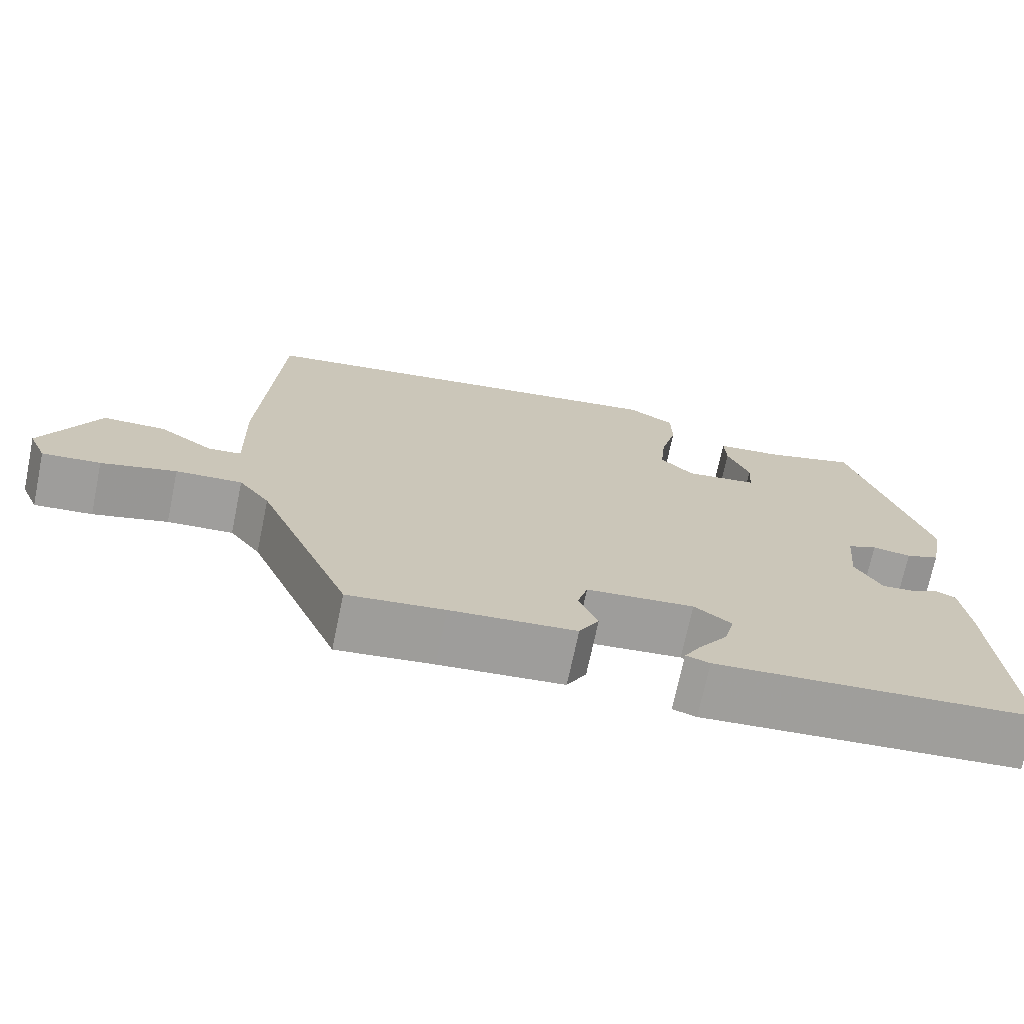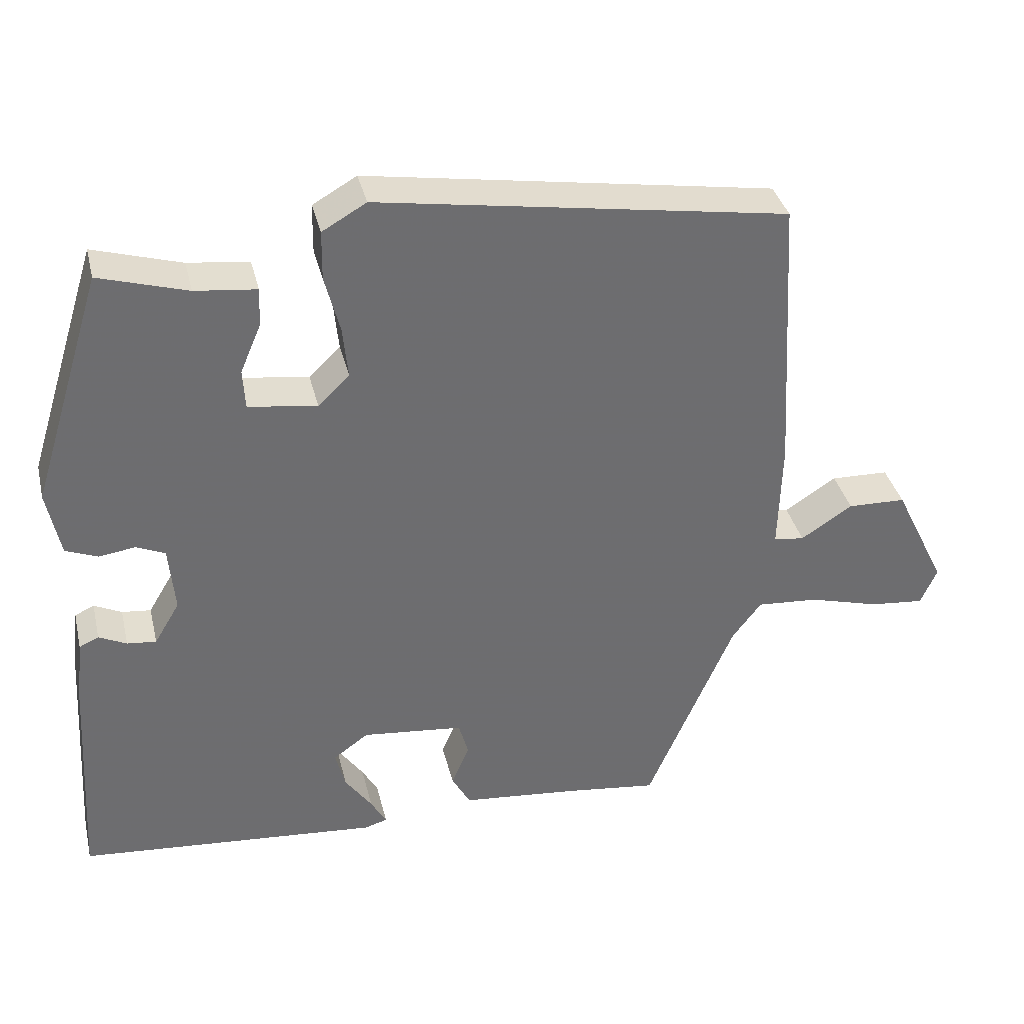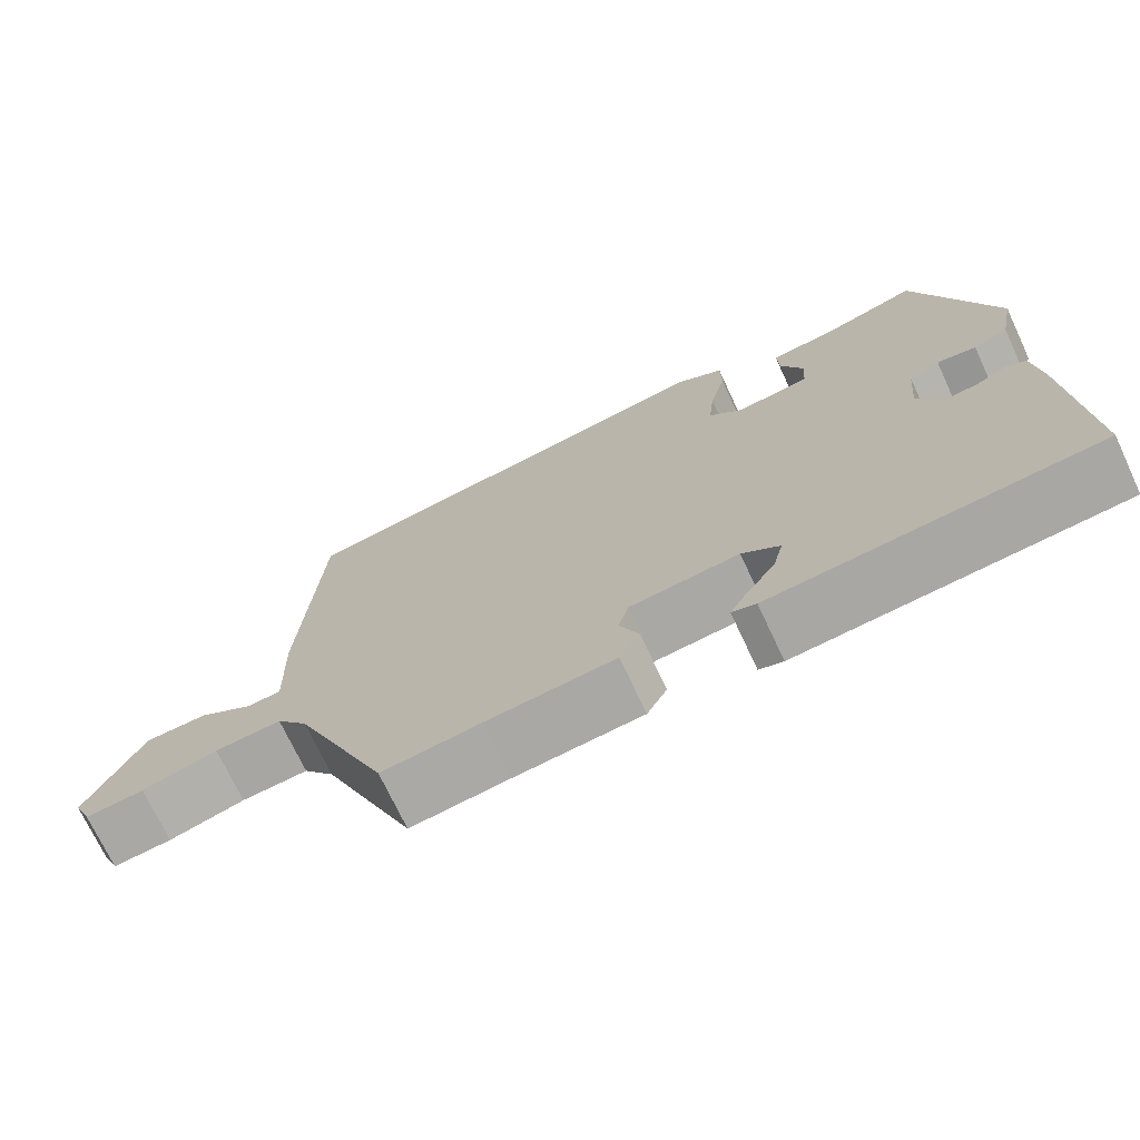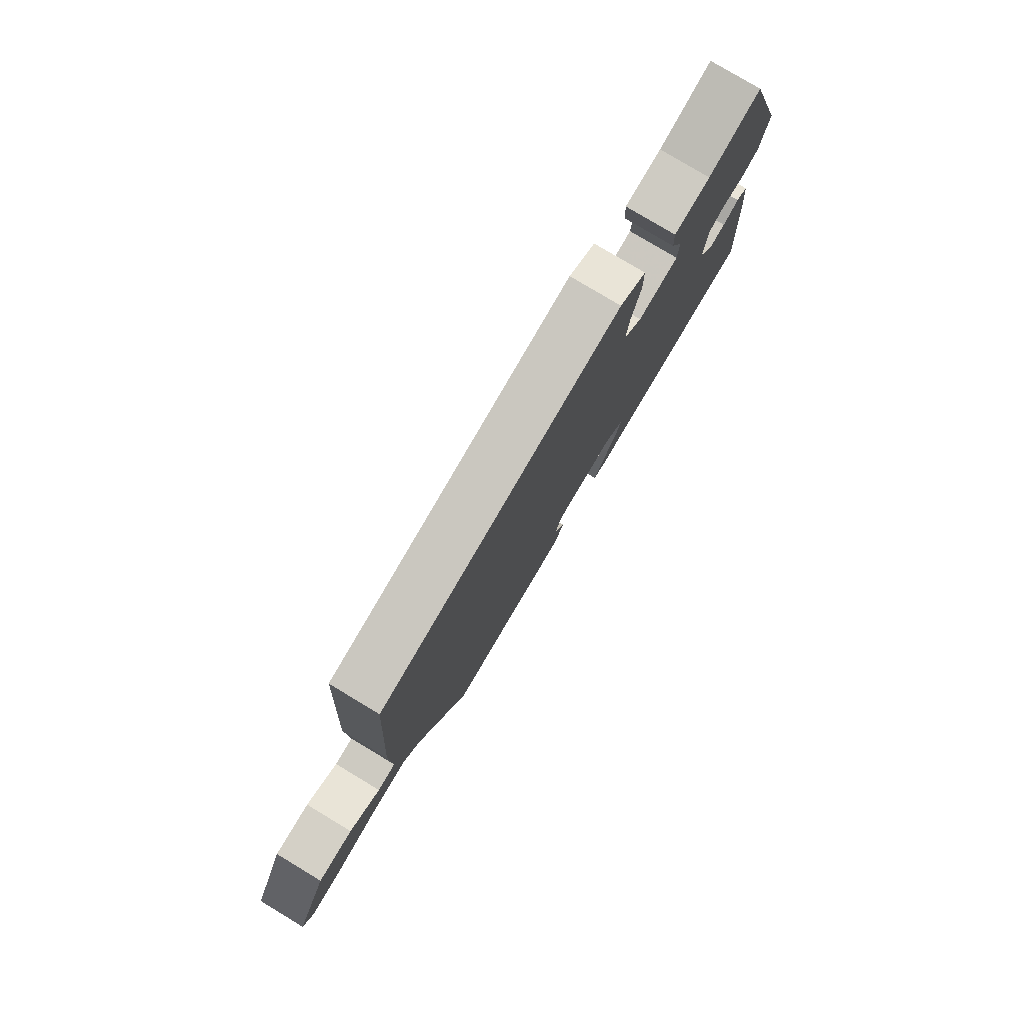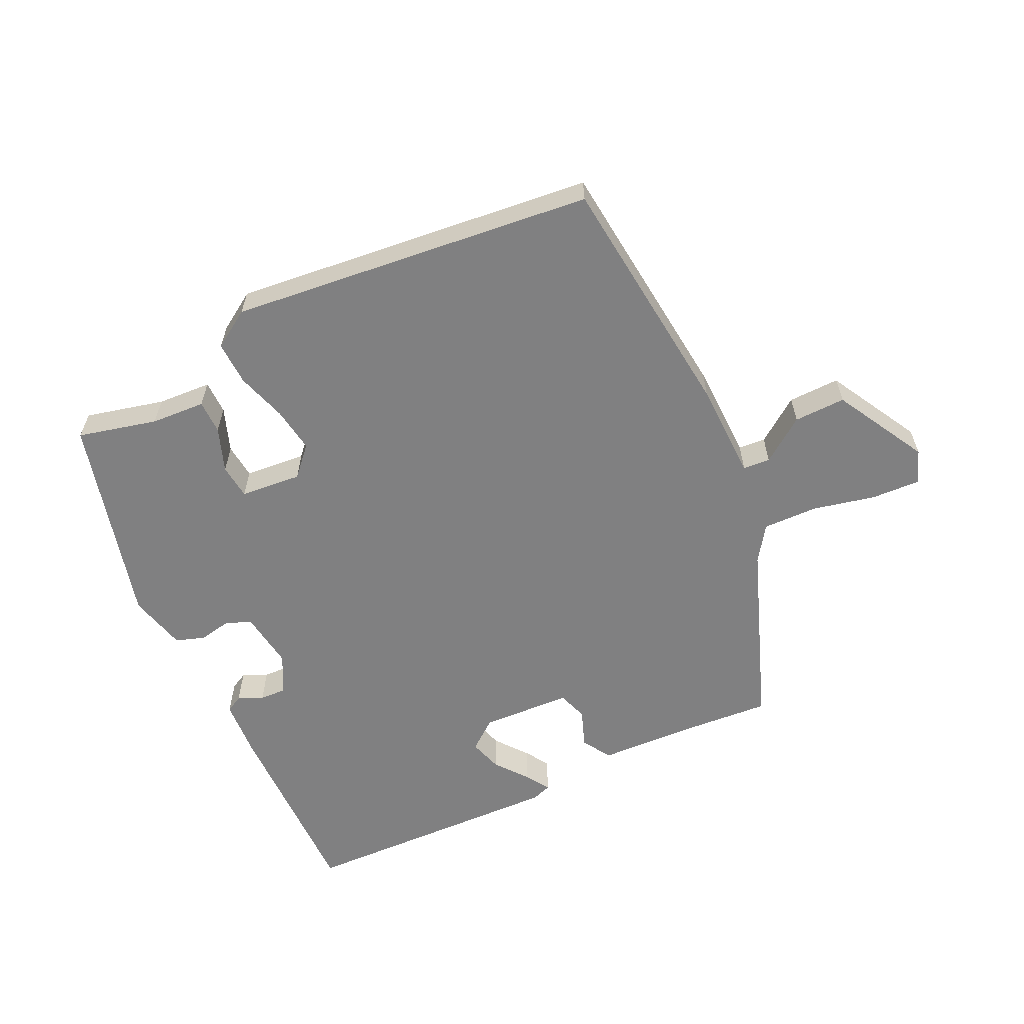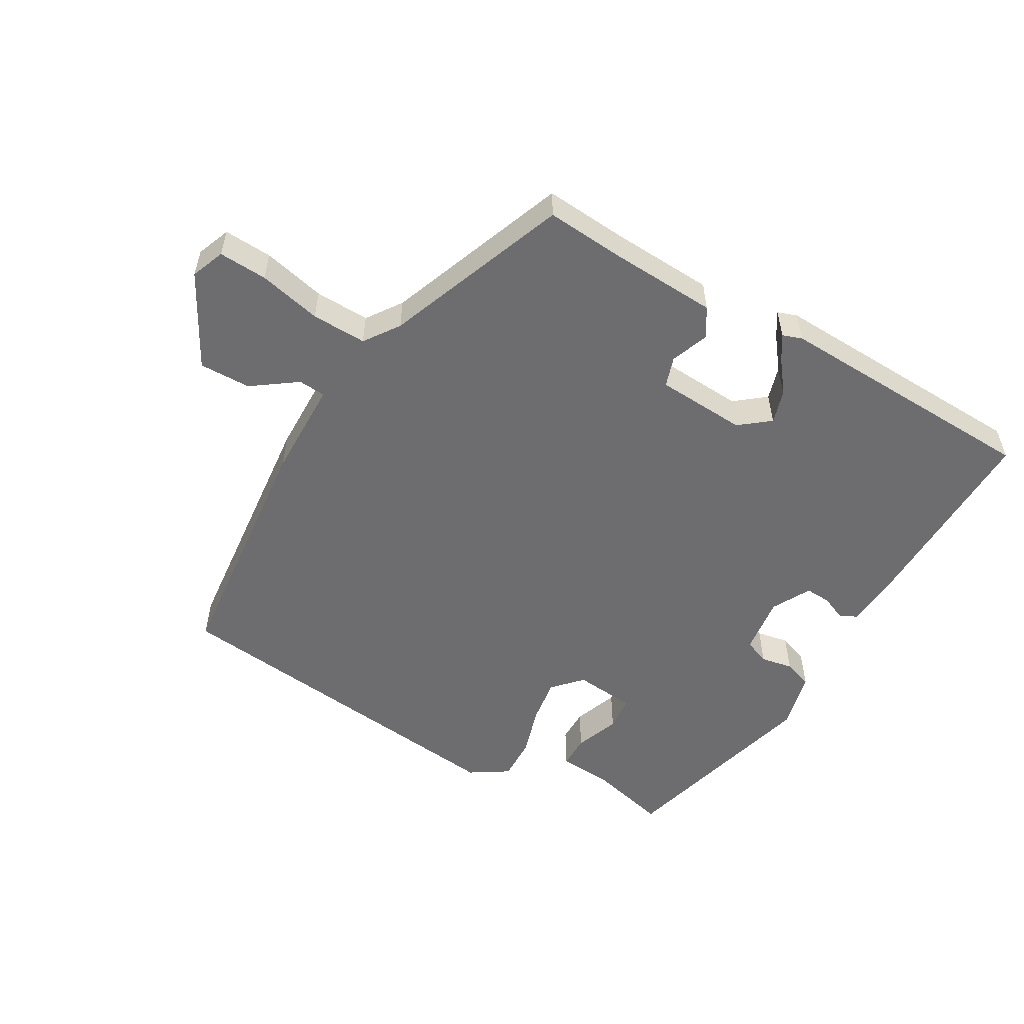
<metadata>
{"format":"obj","ext":"obj","renderer":"f3d","projection":"perspective","resolution":1024,"background":"white","views":[{"elev":-71.4,"azim":168.2,"up":"+Z"},{"elev":36.3,"azim":-13.3,"up":"+Z"},{"elev":-72.2,"azim":-154.9,"up":"+Z"},{"elev":79.1,"azim":121.0,"up":"+Z"},{"elev":-60.2,"azim":28.2,"up":"+Y"},{"elev":-54.1,"azim":152.5,"up":"+Y"}]}
</metadata>
<code>
v 0.334 0.07 -0.505
v 0.212 0.07 -0.49
v 0.054 0.07 -0.475
v 0.029 0.07 -0.43
v 0.053 0.07 -0.374
v 0.04 0.07 -0.328
v -0.096 0.07 -0.314
v -0.143 0.07 -0.348
v -0.13 0.07 -0.399
v -0.094 0.07 -0.45
v -0.073 0.07 -0.487
v -0.103 0.07 -0.496
v -0.507 0.07 -0.463
v -0.489 0.07 -0.165
v -0.479 0.07 -0.077
v -0.453 0.07 -0.065
v -0.416 0.07 -0.083
v -0.377 0.07 -0.087
v -0.343 0.07 -0.03
v -0.351 0.07 0.059
v -0.389 0.07 0.076
v -0.438 0.07 0.069
v -0.481 0.07 0.086
v -0.499 0.07 0.175
v -0.402 0.07 0.487
v -0.284 0.07 0.452
v -0.202 0.07 0.443
v -0.204 0.07 0.392
v -0.232 0.07 0.326
v -0.229 0.07 0.273
v -0.137 0.07 0.26
v -0.095 0.07 0.301
v -0.102 0.07 0.37
v -0.122 0.07 0.447
v -0.121 0.07 0.513
v -0.062 0.07 0.547
v 0.486 0.07 0.461
v 0.508 0.07 0.082
v 0.504 0.07 -0.066
v 0.545 0.07 -0.071
v 0.614 0.07 -0.026
v 0.692 0.07 -0.028
v 0.762 0.07 -0.171
v 0.74 0.07 -0.221
v 0.667 0.07 -0.214
v 0.573 0.07 -0.188
v 0.49 0.07 -0.182
v 0.451 0.07 -0.233
v 0.334 0 -0.505
v 0.212 0 -0.49
v 0.054 0 -0.475
v 0.029 0 -0.43
v 0.053 0 -0.374
v 0.04 0 -0.328
v -0.096 0 -0.314
v -0.143 0 -0.348
v -0.13 0 -0.399
v -0.094 0 -0.45
v -0.073 0 -0.487
v -0.103 0 -0.496
v -0.507 0 -0.463
v -0.489 0 -0.165
v -0.479 0 -0.077
v -0.453 0 -0.065
v -0.416 0 -0.083
v -0.377 0 -0.087
v -0.343 0 -0.03
v -0.351 0 0.059
v -0.389 0 0.076
v -0.438 0 0.069
v -0.481 0 0.086
v -0.499 0 0.175
v -0.402 0 0.487
v -0.284 0 0.452
v -0.202 0 0.443
v -0.204 0 0.392
v -0.232 0 0.326
v -0.229 0 0.273
v -0.137 0 0.26
v -0.095 0 0.301
v -0.102 0 0.37
v -0.122 0 0.447
v -0.121 0 0.513
v -0.062 0 0.547
v 0.486 0 0.461
v 0.508 0 0.082
v 0.504 0 -0.066
v 0.545 0 -0.071
v 0.614 0 -0.026
v 0.692 0 -0.028
v 0.762 0 -0.171
v 0.74 0 -0.221
v 0.667 0 -0.214
v 0.573 0 -0.188
v 0.49 0 -0.182
v 0.451 0 -0.233
f 43 44 45 46
f 43 46 47
f 40 41 42 43
f 39 40 43 47
f 38 39 47 48
f 33 34 35 36
f 32 33 36 37
f 31 32 37 38
f 26 27 28 29
f 26 29 30
f 25 26 30
f 24 25 30
f 21 22 23 24
f 20 21 24 30
f 19 20 30 31
f 14 15 16 17
f 14 17 18
f 13 14 18
f 9 10 11 12
f 9 12 13 18
f 2 3 4 5
f 2 5 6
f 1 2 6
f 48 1 6
f 38 48 6 7
f 31 38 7
f 19 31 7 8
f 8 9 18 19
f 94 93 92 91
f 95 94 91
f 91 90 89 88
f 95 91 88 87
f 96 95 87 86
f 84 83 82 81
f 85 84 81 80
f 86 85 80 79
f 77 76 75 74
f 78 77 74
f 78 74 73
f 78 73 72
f 72 71 70 69
f 78 72 69 68
f 79 78 68 67
f 65 64 63 62
f 66 65 62
f 66 62 61
f 60 59 58 57
f 66 61 60 57
f 53 52 51 50
f 54 53 50
f 54 50 49
f 54 49 96
f 55 54 96 86
f 55 86 79
f 56 55 79 67
f 67 66 57 56
f 1 49 50 2
f 2 50 51 3
f 3 51 52 4
f 4 52 53 5
f 5 53 54 6
f 6 54 55 7
f 7 55 56 8
f 8 56 57 9
f 9 57 58 10
f 10 58 59 11
f 11 59 60 12
f 12 60 61 13
f 13 61 62 14
f 14 62 63 15
f 15 63 64 16
f 16 64 65 17
f 17 65 66 18
f 18 66 67 19
f 19 67 68 20
f 20 68 69 21
f 21 69 70 22
f 22 70 71 23
f 23 71 72 24
f 24 72 73 25
f 25 73 74 26
f 26 74 75 27
f 27 75 76 28
f 28 76 77 29
f 29 77 78 30
f 30 78 79 31
f 31 79 80 32
f 32 80 81 33
f 33 81 82 34
f 34 82 83 35
f 35 83 84 36
f 36 84 85 37
f 37 85 86 38
f 38 86 87 39
f 39 87 88 40
f 40 88 89 41
f 41 89 90 42
f 42 90 91 43
f 43 91 92 44
f 44 92 93 45
f 45 93 94 46
f 46 94 95 47
f 47 95 96 48
f 48 96 49 1

</code>
